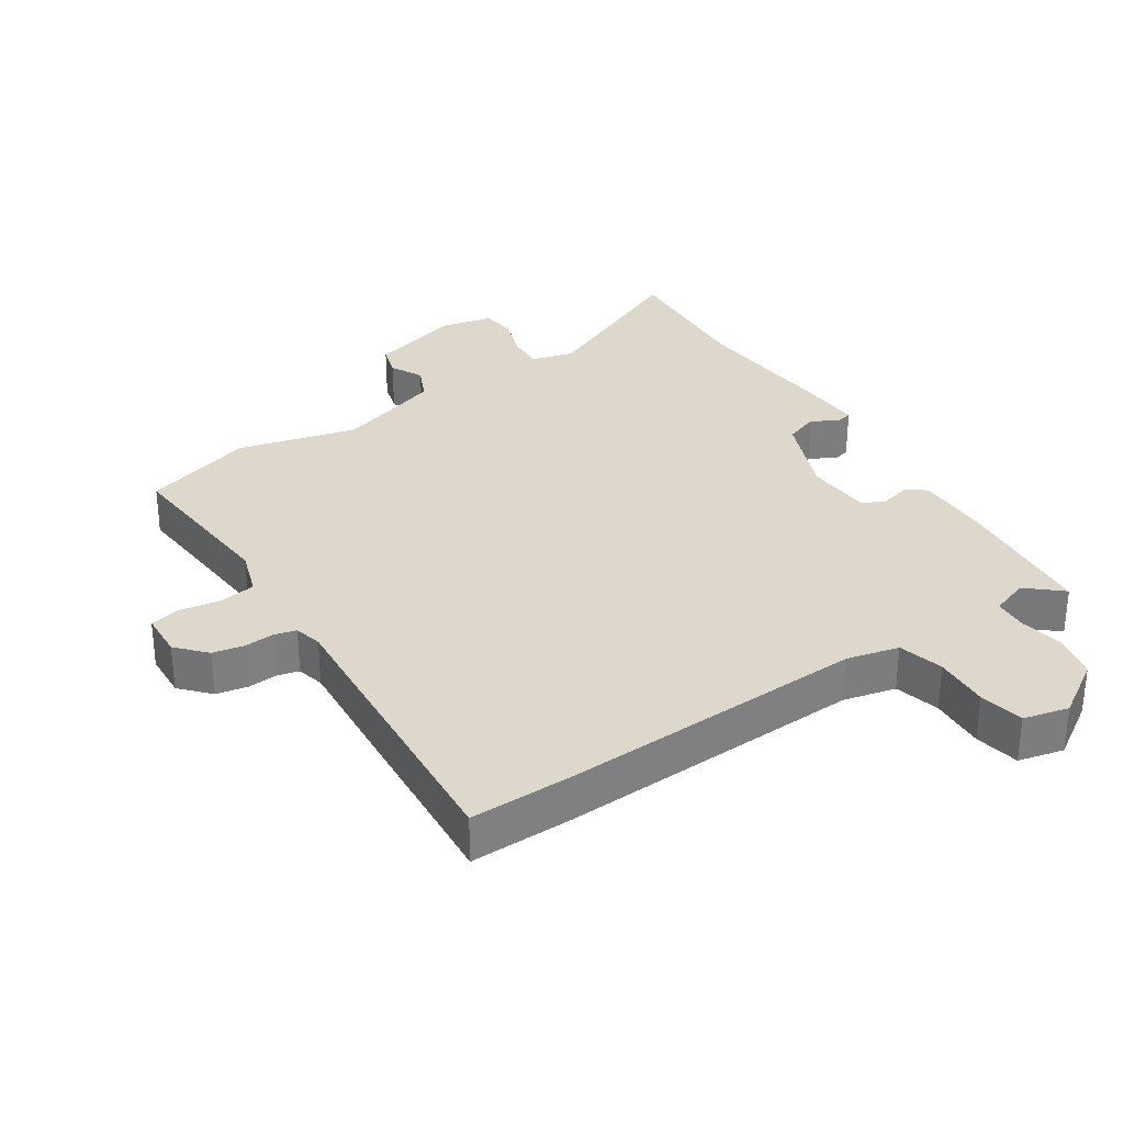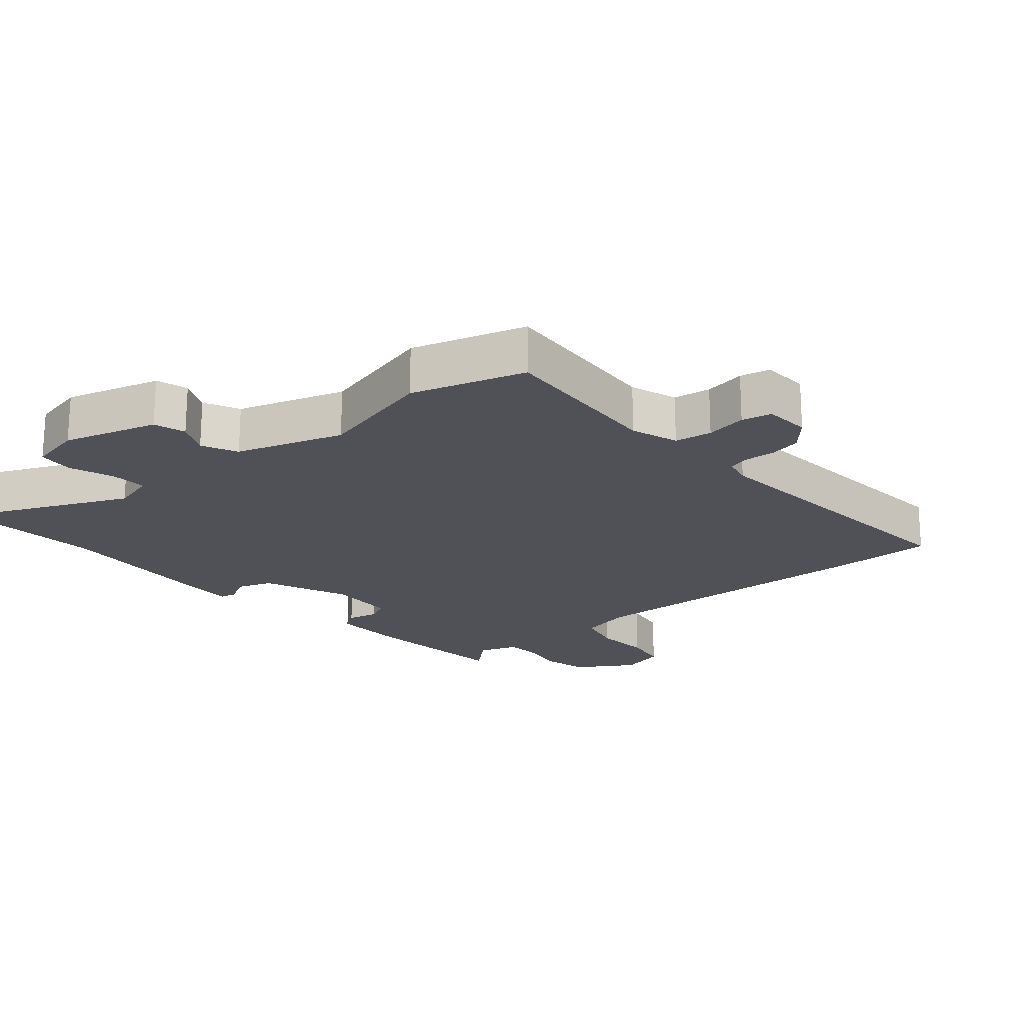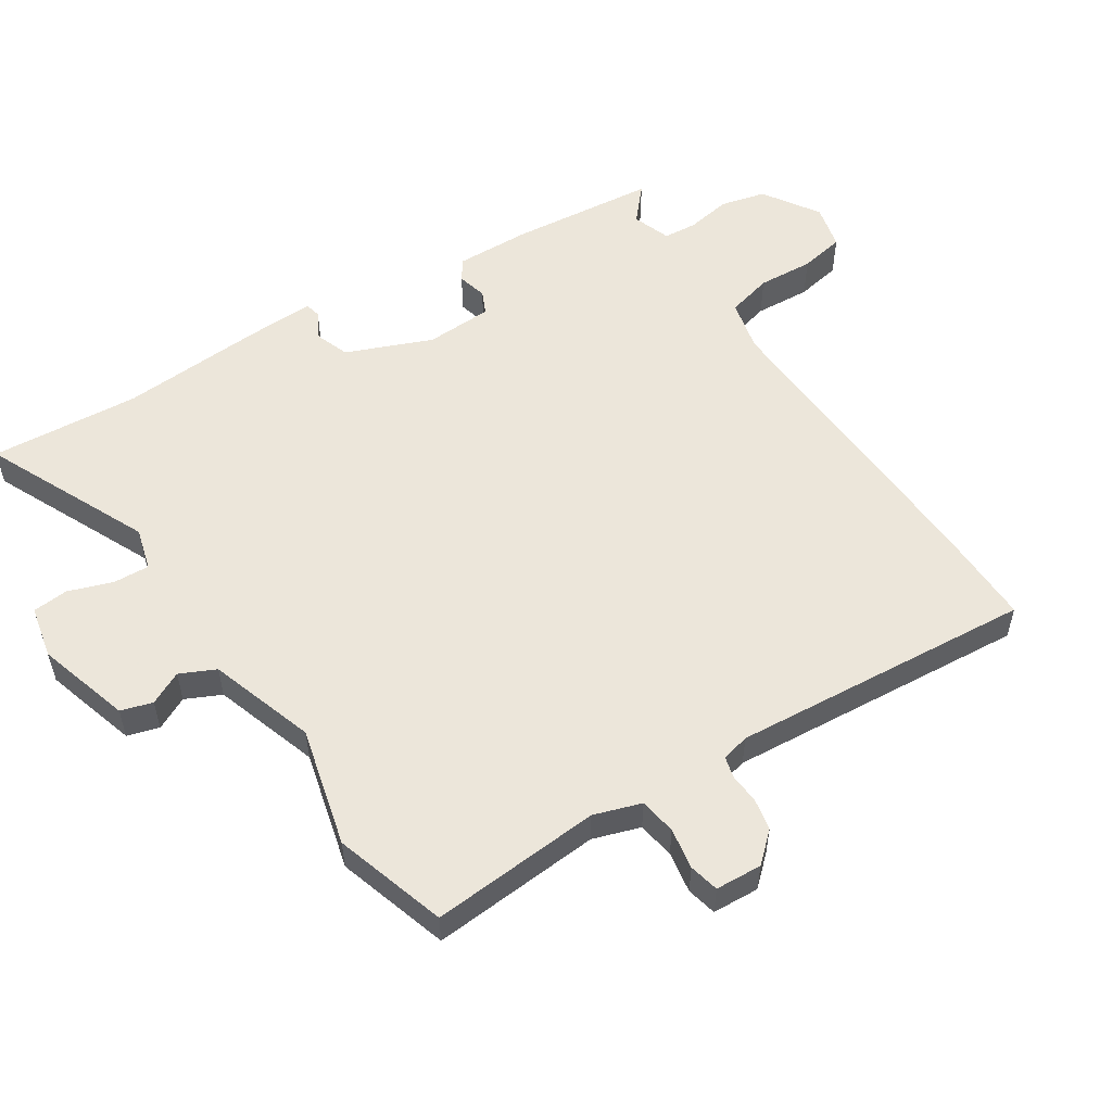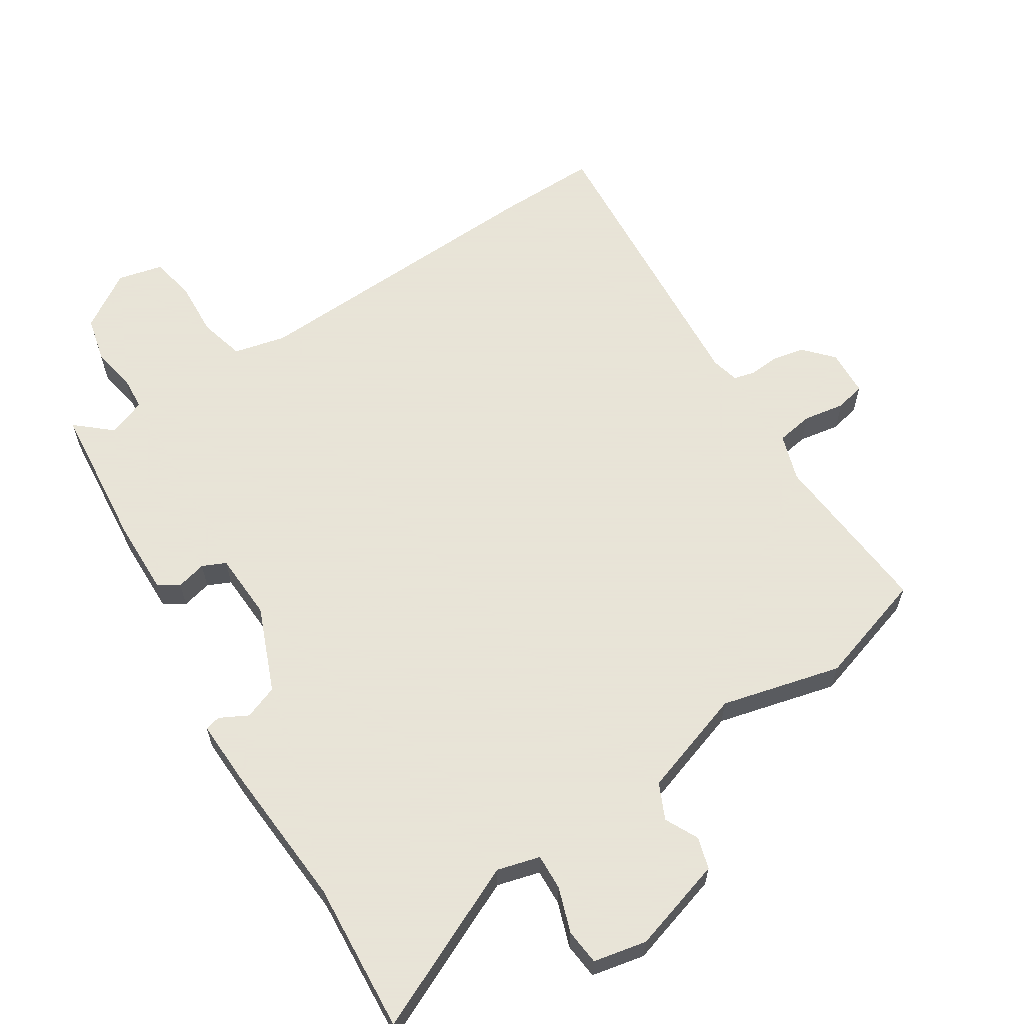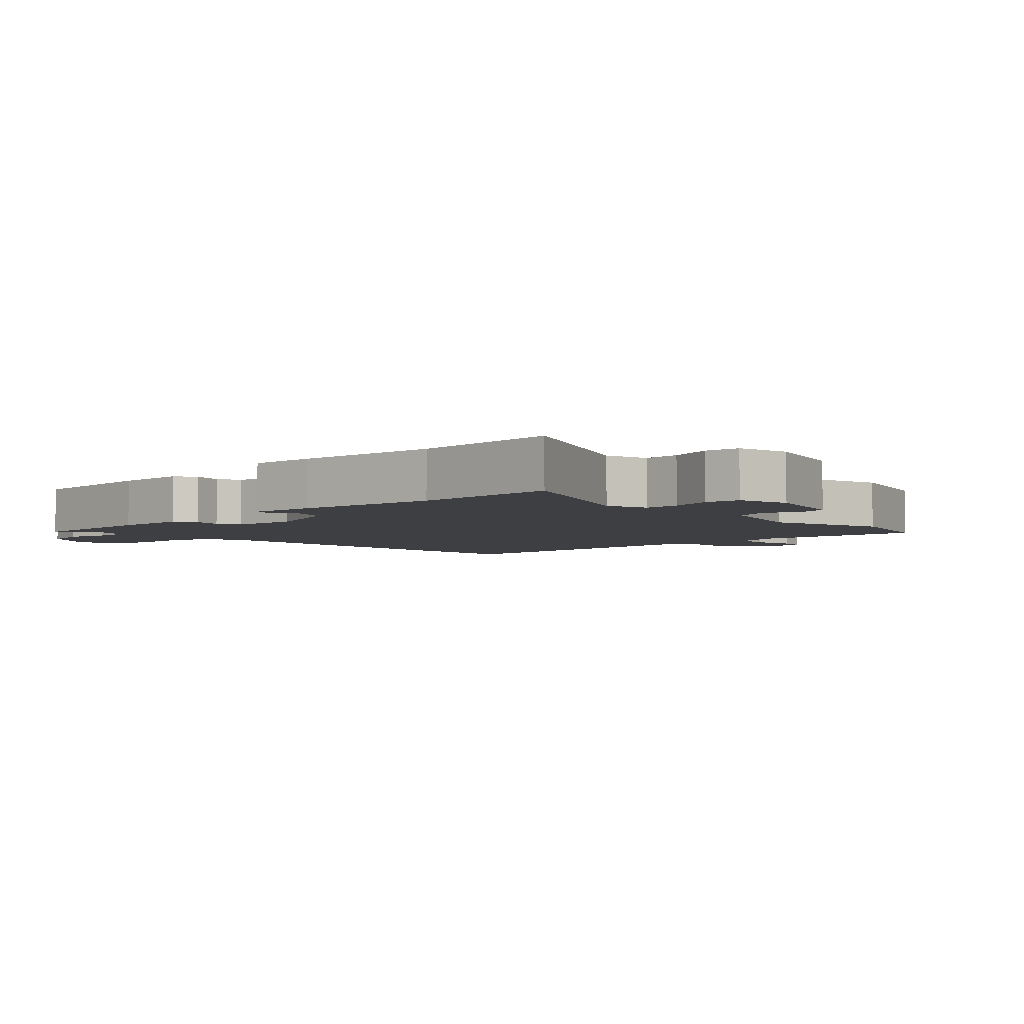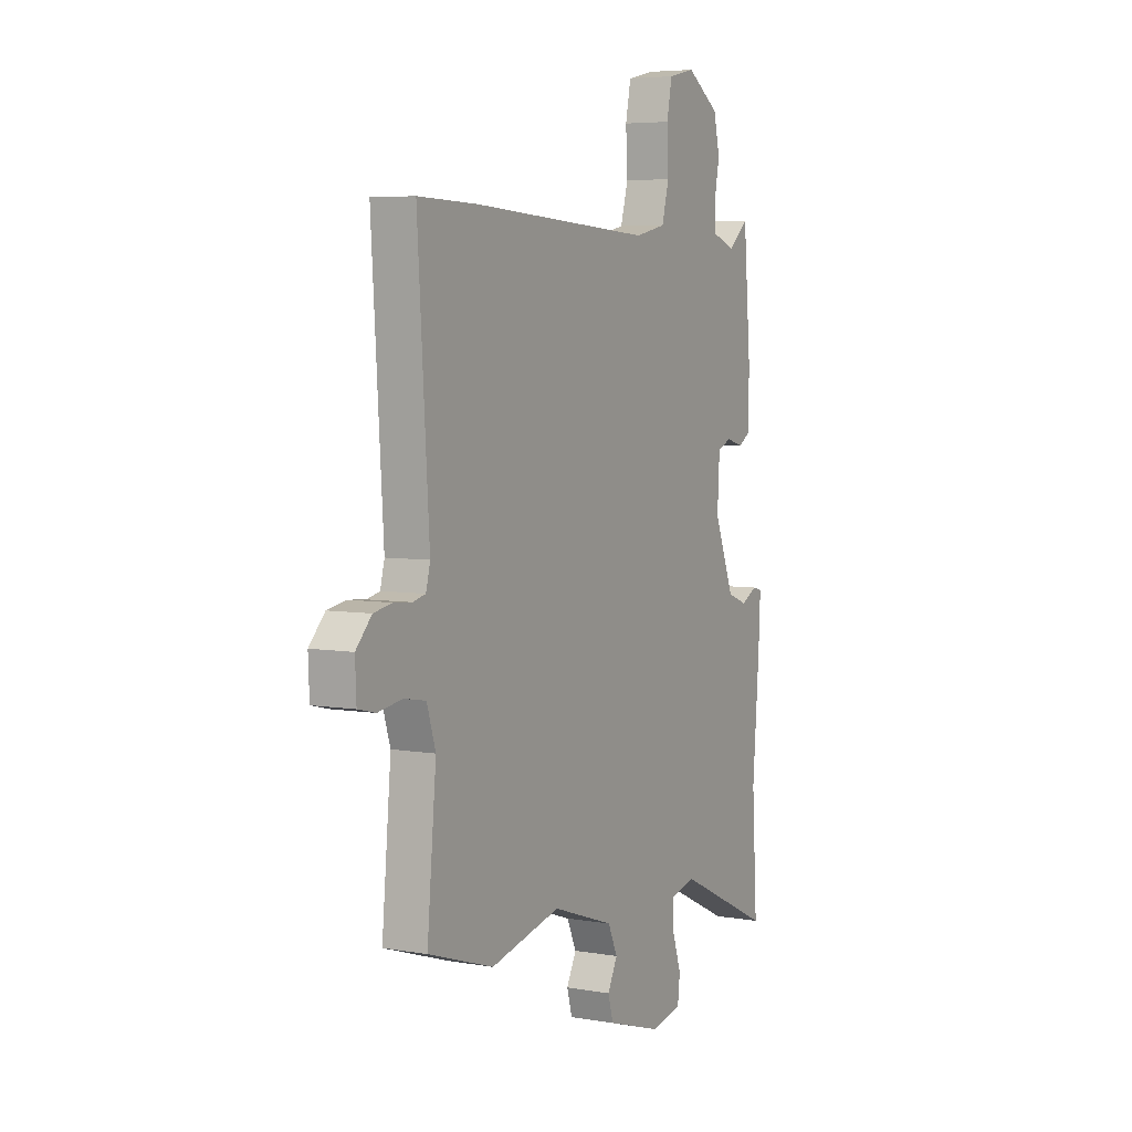
<metadata>
{"format":"obj","ext":"obj","renderer":"f3d","projection":"perspective","resolution":1024,"background":"white","views":[{"elev":31.3,"azim":-32.6,"up":"+Y"},{"elev":-20.3,"azim":-138.3,"up":"+Y"},{"elev":54.6,"azim":-122.2,"up":"+Y"},{"elev":61.4,"azim":148.0,"up":"+Y"},{"elev":-4.0,"azim":134.1,"up":"+Y"},{"elev":5.4,"azim":-61.8,"up":"+Z"}]}
</metadata>
<code>
v 0.496 0.07 -0.429
v 0.51 0.07 -0.66
v 0.256 0.07 -0.539
v 0.19 0.07 -0.556
v 0.192 0.07 -0.612
v 0.215 0.07 -0.681
v 0.209 0.07 -0.736
v 0.127 0.07 -0.752
v -0.017 0.07 -0.707
v -0.031 0.07 -0.658
v -0.005 0.07 -0.607
v -0.03 0.07 -0.552
v -0.193 0.07 -0.496
v -0.378 0.07 -0.54
v -0.551 0.07 -0.484
v -0.527 0.07 -0.221
v -0.55 0.07 -0.148
v -0.607 0.07 -0.138
v -0.671 0.07 -0.148
v -0.717 0.07 -0.137
v -0.72 0.07 -0.065
v -0.679 0.07 -0.021
v -0.63 0.07 -0.012
v -0.583 0.07 -0.016
v -0.55 0.07 -0.008
v -0.539 0.07 0.035
v -0.569 0.07 0.502
v -0.412 0.07 0.498
v 0.063 0.07 0.471
v 0.144 0.07 0.489
v 0.163 0.07 0.559
v 0.159 0.07 0.645
v 0.173 0.07 0.714
v 0.243 0.07 0.73
v 0.329 0.07 0.673
v 0.345 0.07 0.603
v 0.332 0.07 0.534
v 0.335 0.07 0.482
v 0.394 0.07 0.46
v 0.448 0.07 0.506
v 0.467 0.07 0.279
v 0.468 0.07 0.164
v 0.436 0.07 0.143
v 0.39 0.07 0.155
v 0.354 0.07 0.139
v 0.348 0.07 0.035
v 0.4 0.07 -0.097
v 0.452 0.07 -0.117
v 0.495 0.07 -0.095
v 0.519 0.07 -0.101
v 0.514 0.07 -0.205
v 0.496 0 -0.429
v 0.51 0 -0.66
v 0.256 0 -0.539
v 0.19 0 -0.556
v 0.192 0 -0.612
v 0.215 0 -0.681
v 0.209 0 -0.736
v 0.127 0 -0.752
v -0.017 0 -0.707
v -0.031 0 -0.658
v -0.005 0 -0.607
v -0.03 0 -0.552
v -0.193 0 -0.496
v -0.378 0 -0.54
v -0.551 0 -0.484
v -0.527 0 -0.221
v -0.55 0 -0.148
v -0.607 0 -0.138
v -0.671 0 -0.148
v -0.717 0 -0.137
v -0.72 0 -0.065
v -0.679 0 -0.021
v -0.63 0 -0.012
v -0.583 0 -0.016
v -0.55 0 -0.008
v -0.539 0 0.035
v -0.569 0 0.502
v -0.412 0 0.498
v 0.063 0 0.471
v 0.144 0 0.489
v 0.163 0 0.559
v 0.159 0 0.645
v 0.173 0 0.714
v 0.243 0 0.73
v 0.329 0 0.673
v 0.345 0 0.603
v 0.332 0 0.534
v 0.335 0 0.482
v 0.394 0 0.46
v 0.448 0 0.506
v 0.467 0 0.279
v 0.468 0 0.164
v 0.436 0 0.143
v 0.39 0 0.155
v 0.354 0 0.139
v 0.348 0 0.035
v 0.4 0 -0.097
v 0.452 0 -0.117
v 0.495 0 -0.095
v 0.519 0 -0.101
v 0.514 0 -0.205
f 48 49 50 51
f 47 48 51 1
f 46 47 1 2
f 41 42 43 44
f 39 40 41 44
f 38 39 44 45
f 37 38 45 46
f 35 36 37
f 34 35 37
f 31 32 33 34
f 30 31 34 37
f 26 27 28 29
f 25 26 29 30
f 21 22 23 24
f 21 24 25
f 18 19 20 21
f 17 18 21 25
f 16 17 25 30
f 13 14 15 16
f 12 13 16 30
f 8 9 10 11
f 5 6 7 8
f 4 5 8 11
f 46 2 3
f 46 3 4
f 12 30 37 46
f 4 11 12 46
f 102 101 100 99
f 52 102 99 98
f 53 52 98 97
f 95 94 93 92
f 95 92 91 90
f 96 95 90 89
f 97 96 89 88
f 88 87 86
f 88 86 85
f 85 84 83 82
f 88 85 82 81
f 80 79 78 77
f 81 80 77 76
f 75 74 73 72
f 76 75 72
f 72 71 70 69
f 76 72 69 68
f 81 76 68 67
f 67 66 65 64
f 81 67 64 63
f 62 61 60 59
f 59 58 57 56
f 62 59 56 55
f 54 53 97
f 55 54 97
f 97 88 81 63
f 97 63 62 55
f 1 52 53 2
f 2 53 54 3
f 3 54 55 4
f 4 55 56 5
f 5 56 57 6
f 6 57 58 7
f 7 58 59 8
f 8 59 60 9
f 9 60 61 10
f 10 61 62 11
f 11 62 63 12
f 12 63 64 13
f 13 64 65 14
f 14 65 66 15
f 15 66 67 16
f 16 67 68 17
f 17 68 69 18
f 18 69 70 19
f 19 70 71 20
f 20 71 72 21
f 21 72 73 22
f 22 73 74 23
f 23 74 75 24
f 24 75 76 25
f 25 76 77 26
f 26 77 78 27
f 27 78 79 28
f 28 79 80 29
f 29 80 81 30
f 30 81 82 31
f 31 82 83 32
f 32 83 84 33
f 33 84 85 34
f 34 85 86 35
f 35 86 87 36
f 36 87 88 37
f 37 88 89 38
f 38 89 90 39
f 39 90 91 40
f 40 91 92 41
f 41 92 93 42
f 42 93 94 43
f 43 94 95 44
f 44 95 96 45
f 45 96 97 46
f 46 97 98 47
f 47 98 99 48
f 48 99 100 49
f 49 100 101 50
f 50 101 102 51
f 51 102 52 1

</code>
